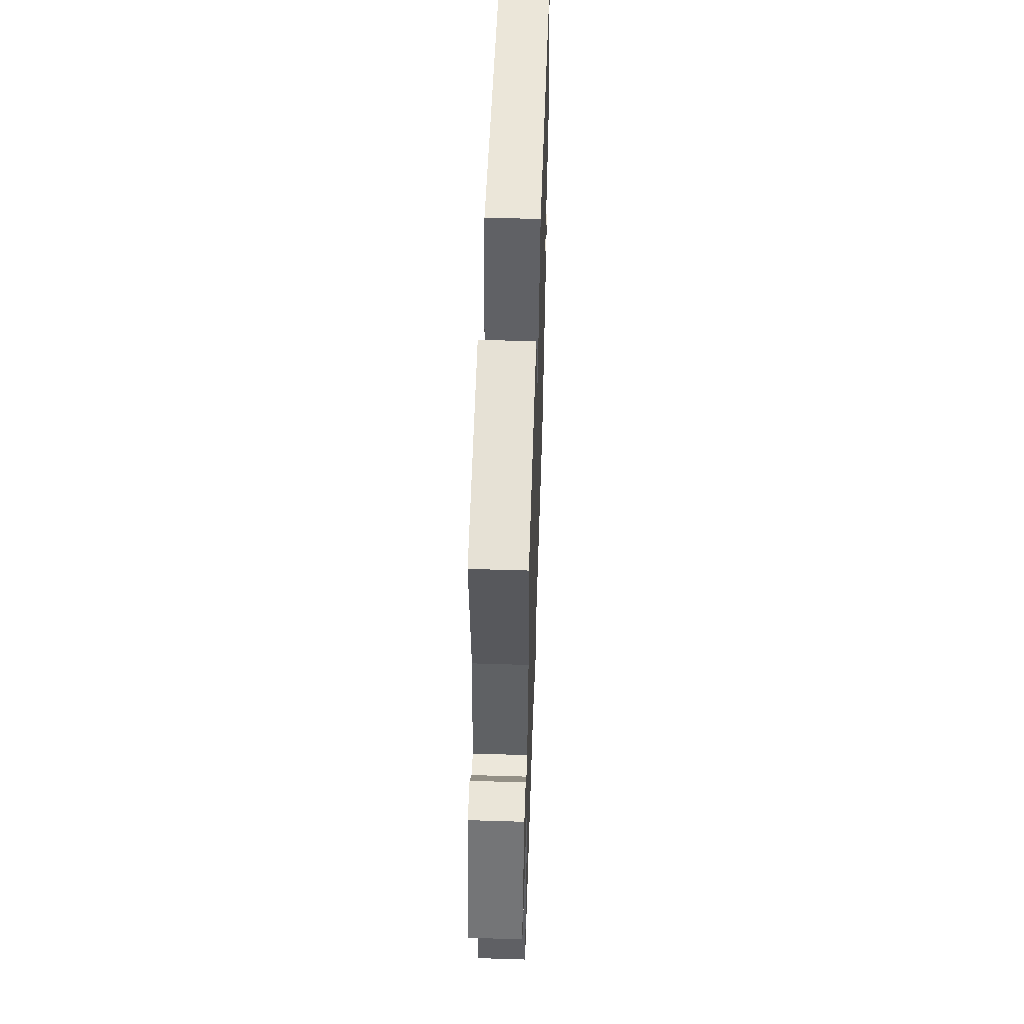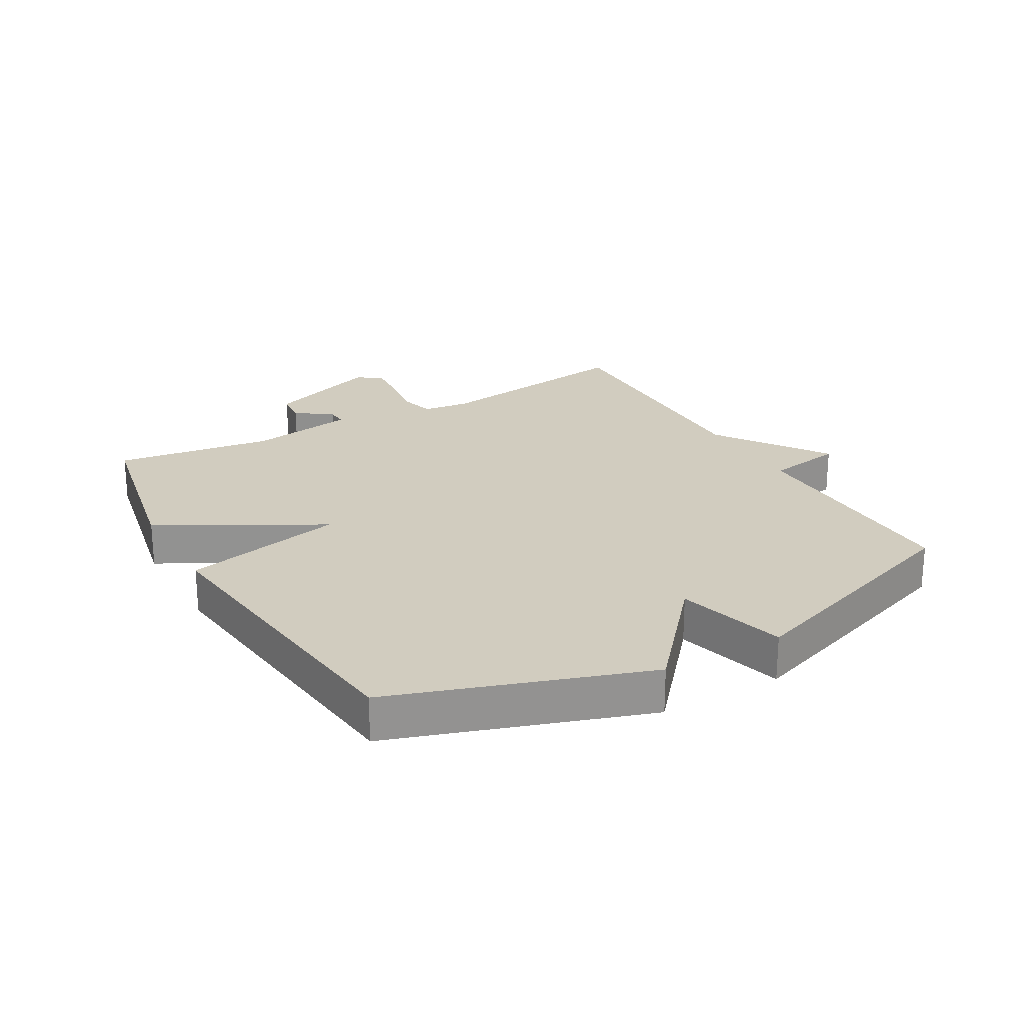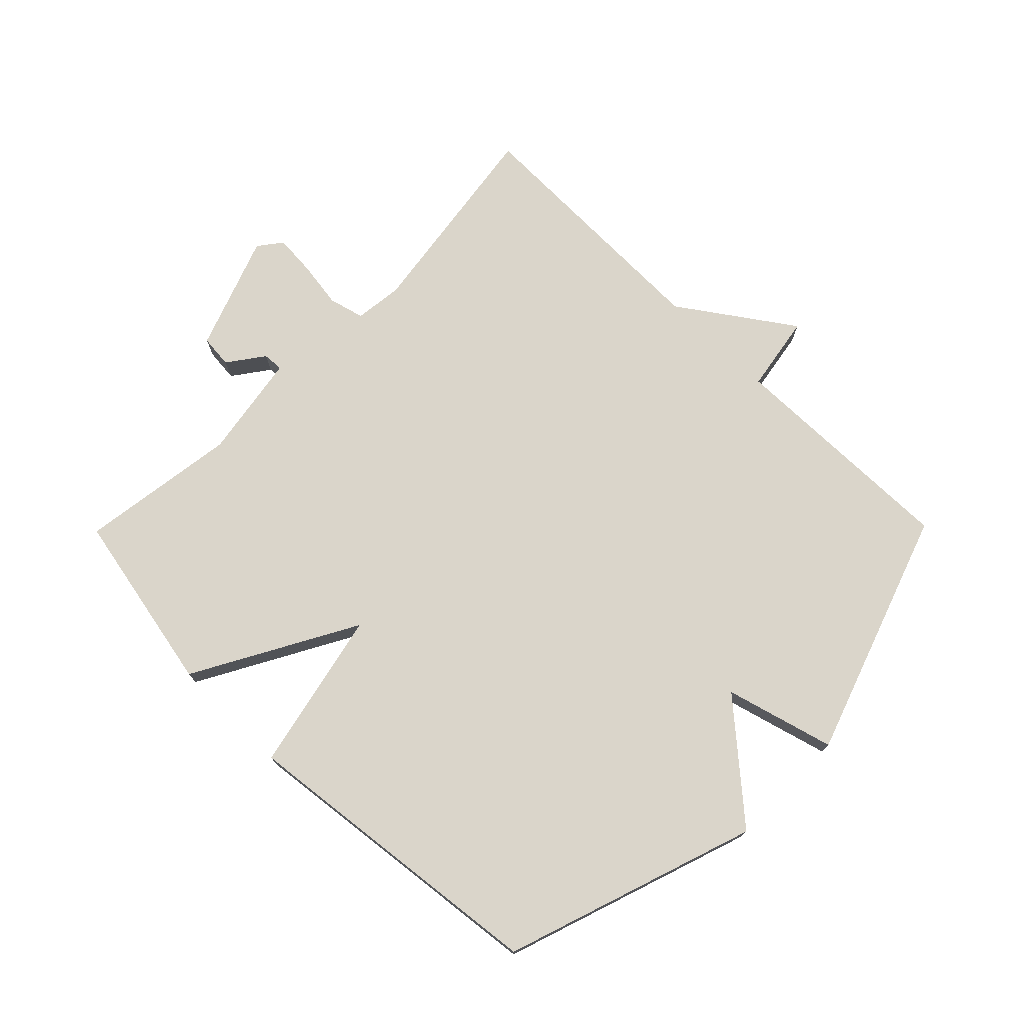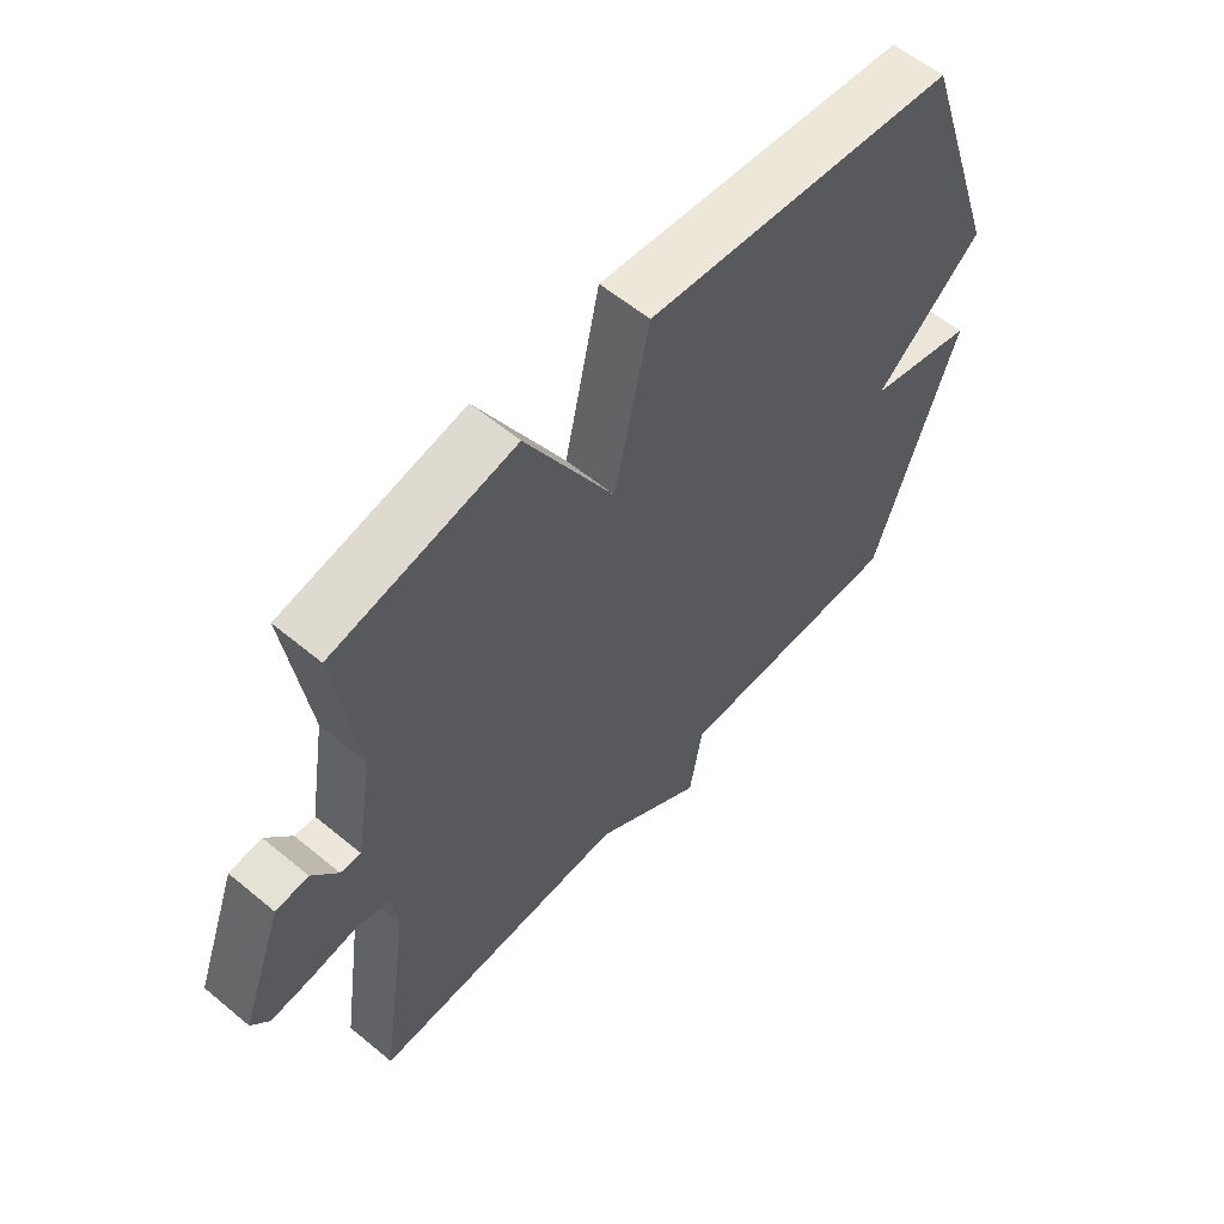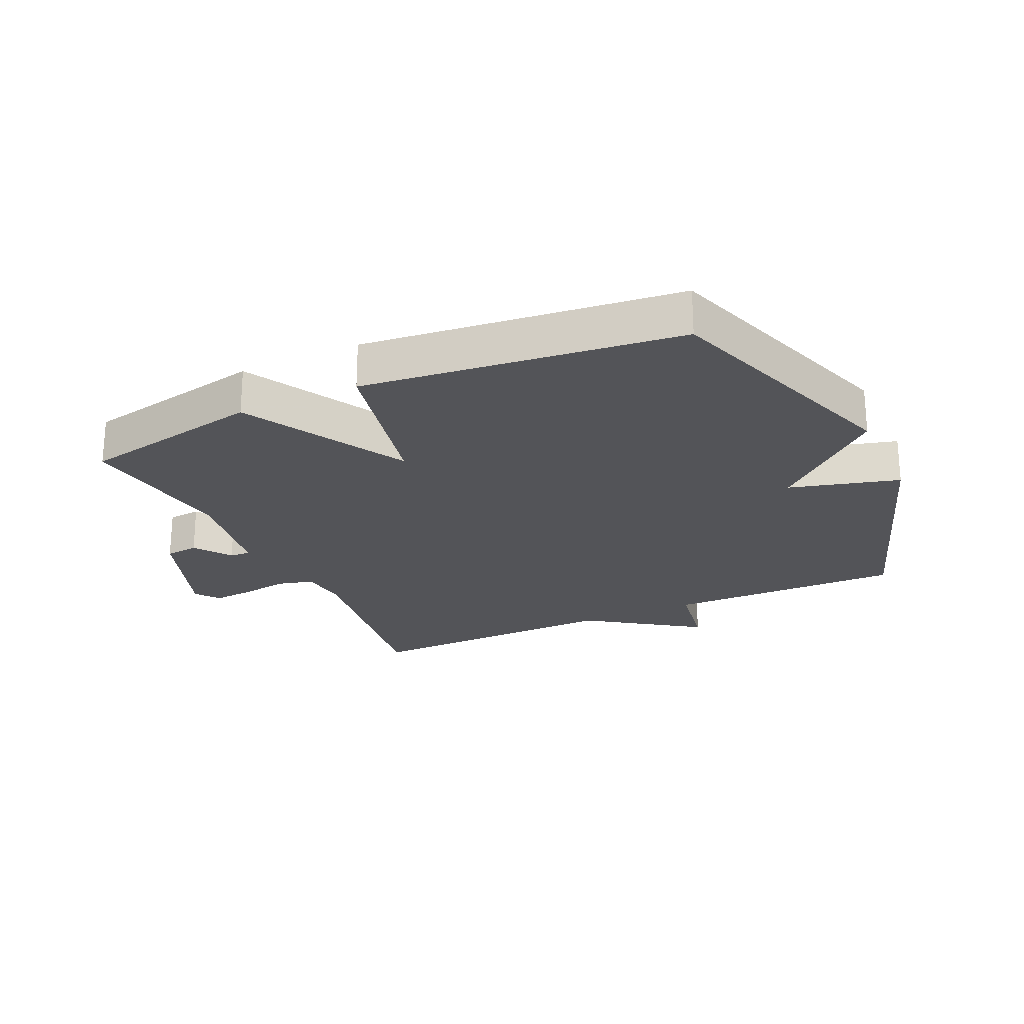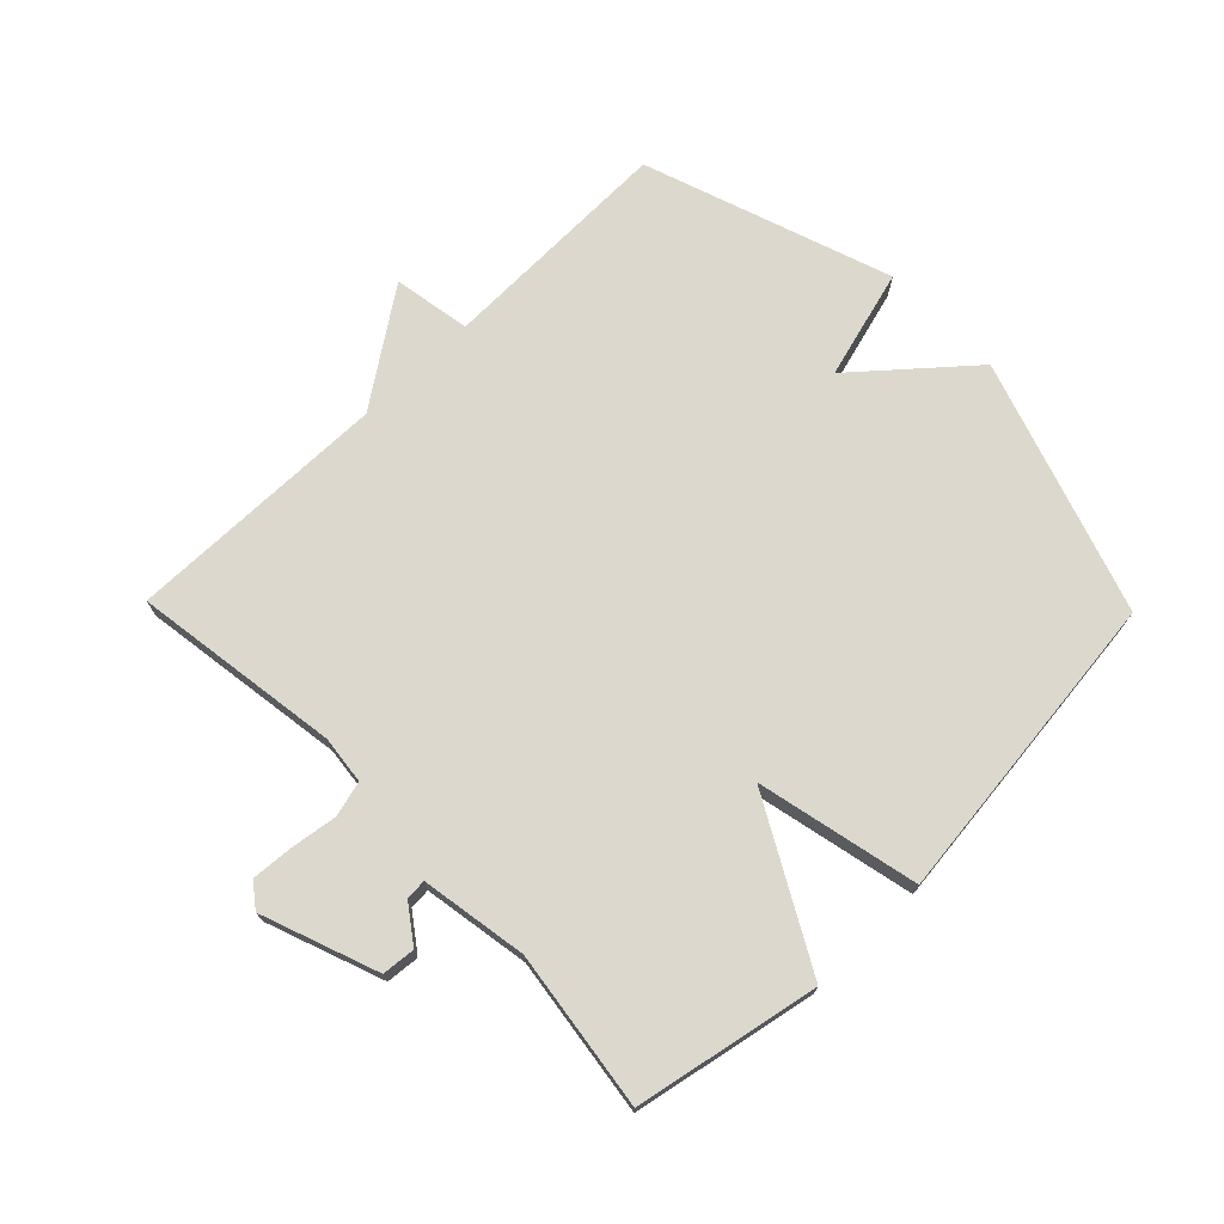
<metadata>
{"format":"obj","ext":"obj","renderer":"f3d","projection":"perspective","resolution":1024,"background":"white","views":[{"elev":53.5,"azim":-88.1,"up":"+Z"},{"elev":23.8,"azim":60.3,"up":"+Y"},{"elev":74.2,"azim":44.6,"up":"+Y"},{"elev":58.5,"azim":-49.4,"up":"+Z"},{"elev":-23.6,"azim":24.9,"up":"+Y"},{"elev":72.5,"azim":-44.3,"up":"+Y"}]}
</metadata>
<code>
v 0.5 0.07 0.5
v 0.636 0.07 0.095
v 0.461 0.07 -0.057
v 0.636 0.07 -0.105
v 0.5 0.07 -0.5
v 0.121 0.07 -0.493
v 0.1 0.07 -0.617
v -0.079 0.07 -0.493
v -0.5 0.07 -0.5
v -0.452 0.07 -0.168
v -0.461 0.07 -0.091
v -0.518 0.07 -0.076
v -0.593 0.07 -0.087
v -0.659 0.07 -0.092
v -0.688 0.07 -0.054
v -0.62 0.07 0.131
v -0.567 0.07 0.136
v -0.525 0.07 0.078
v -0.492 0.07 0.076
v -0.464 0.07 0.246
v -0.5 0.07 0.5
v -0.206 0.07 0.558
v -0.063 0.07 0.299
v -0.006 0.07 0.558
v 0.5 0 0.5
v 0.636 0 0.095
v 0.461 0 -0.057
v 0.636 0 -0.105
v 0.5 0 -0.5
v 0.121 0 -0.493
v 0.1 0 -0.617
v -0.079 0 -0.493
v -0.5 0 -0.5
v -0.452 0 -0.168
v -0.461 0 -0.091
v -0.518 0 -0.076
v -0.593 0 -0.087
v -0.659 0 -0.092
v -0.688 0 -0.054
v -0.62 0 0.131
v -0.567 0 0.136
v -0.525 0 0.078
v -0.492 0 0.076
v -0.464 0 0.246
v -0.5 0 0.5
v -0.206 0 0.558
v -0.063 0 0.299
v -0.006 0 0.558
f 1 2 3
f 24 1 3
f 23 24 3
f 20 21 22 23
f 19 20 23 3
f 4 5 6
f 3 4 6
f 19 3 6
f 18 19 6
f 16 17 18
f 15 16 18
f 14 15 18
f 13 14 18
f 12 13 18
f 11 12 18
f 6 7 8
f 18 6 8
f 11 18 8
f 10 11 8
f 8 9 10
f 27 26 25
f 27 25 48
f 27 48 47
f 47 46 45 44
f 27 47 44 43
f 30 29 28
f 30 28 27
f 30 27 43
f 30 43 42
f 42 41 40
f 42 40 39
f 42 39 38
f 42 38 37
f 42 37 36
f 42 36 35
f 32 31 30
f 32 30 42
f 32 42 35
f 32 35 34
f 34 33 32
f 1 25 26 2
f 2 26 27 3
f 3 27 28 4
f 4 28 29 5
f 5 29 30 6
f 6 30 31 7
f 7 31 32 8
f 8 32 33 9
f 9 33 34 10
f 10 34 35 11
f 11 35 36 12
f 12 36 37 13
f 13 37 38 14
f 14 38 39 15
f 15 39 40 16
f 16 40 41 17
f 17 41 42 18
f 18 42 43 19
f 19 43 44 20
f 20 44 45 21
f 21 45 46 22
f 22 46 47 23
f 23 47 48 24
f 24 48 25 1

</code>
